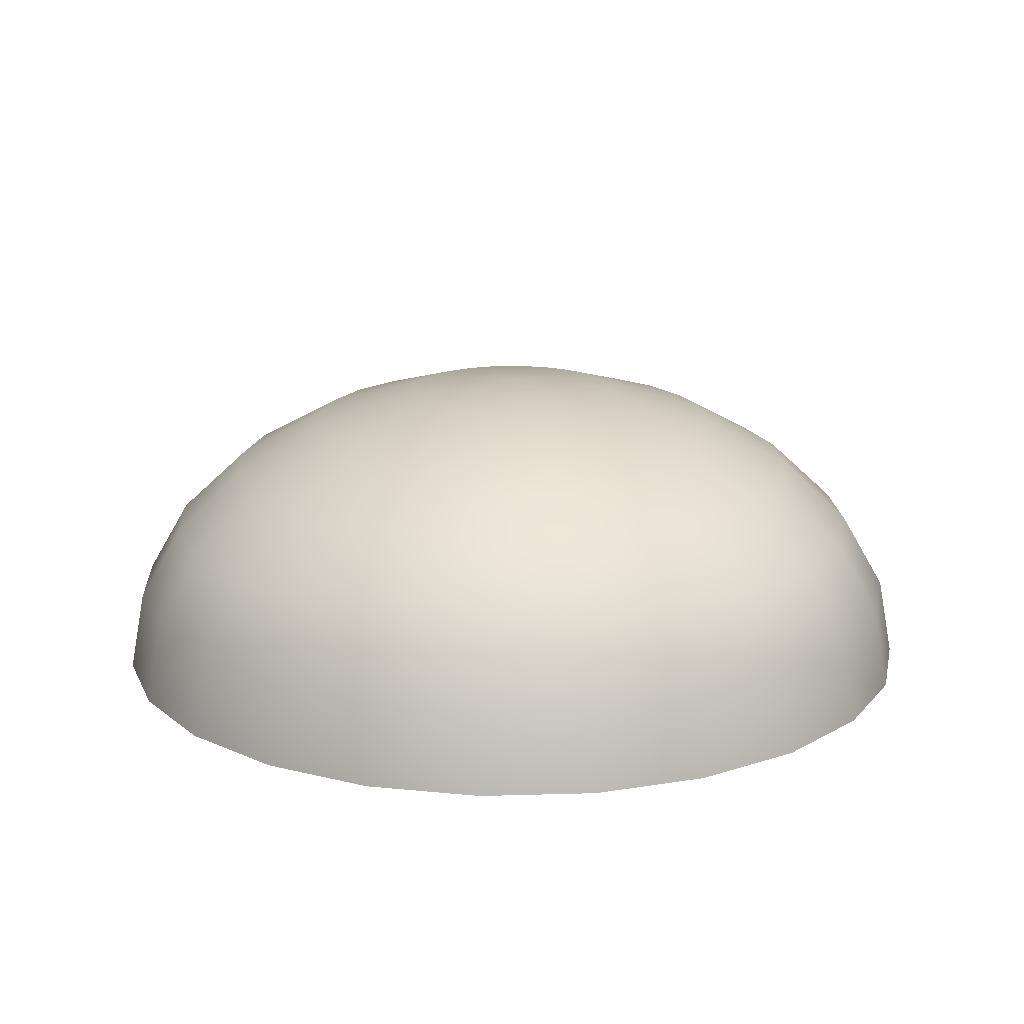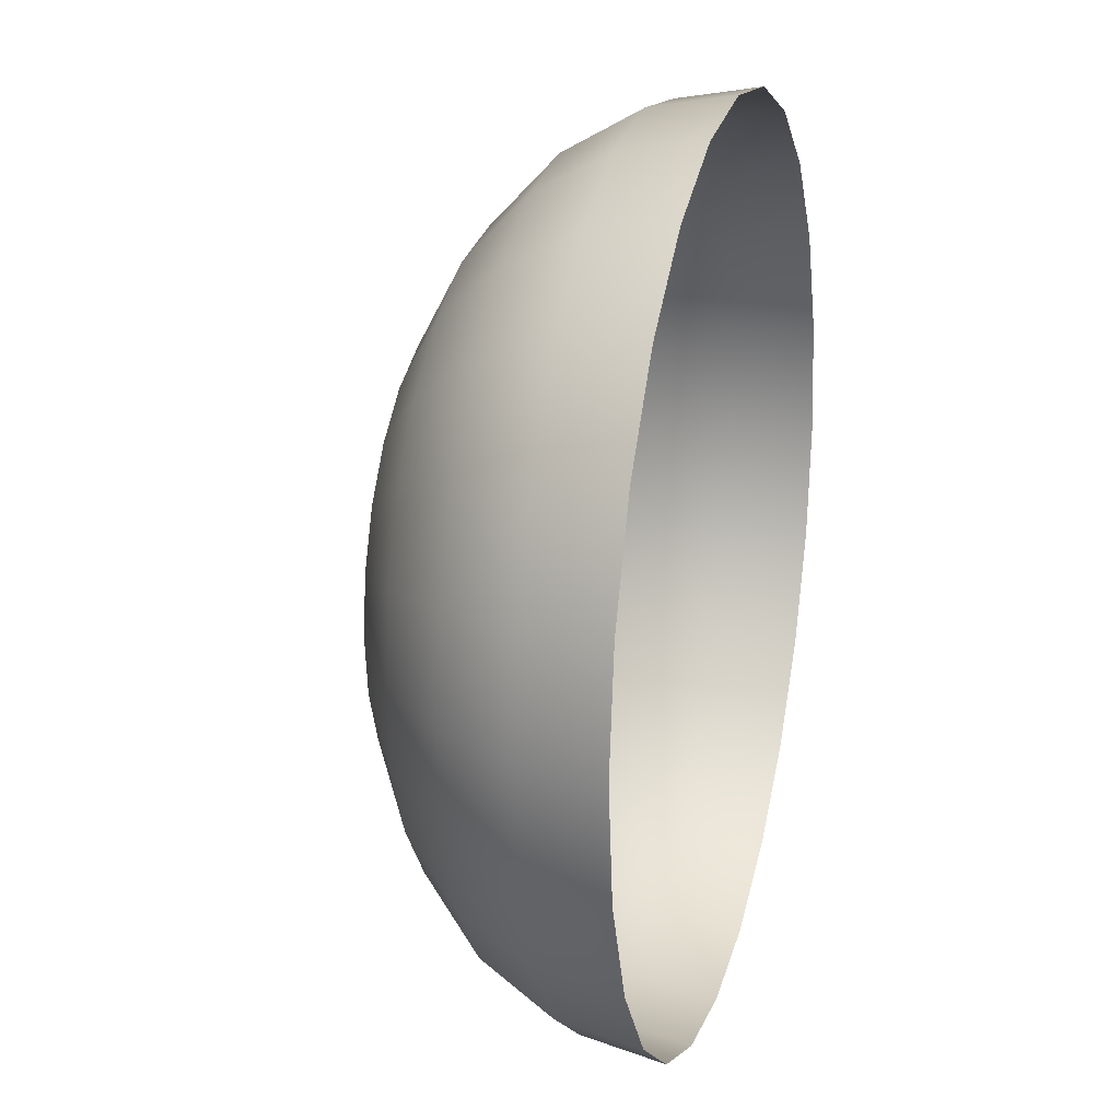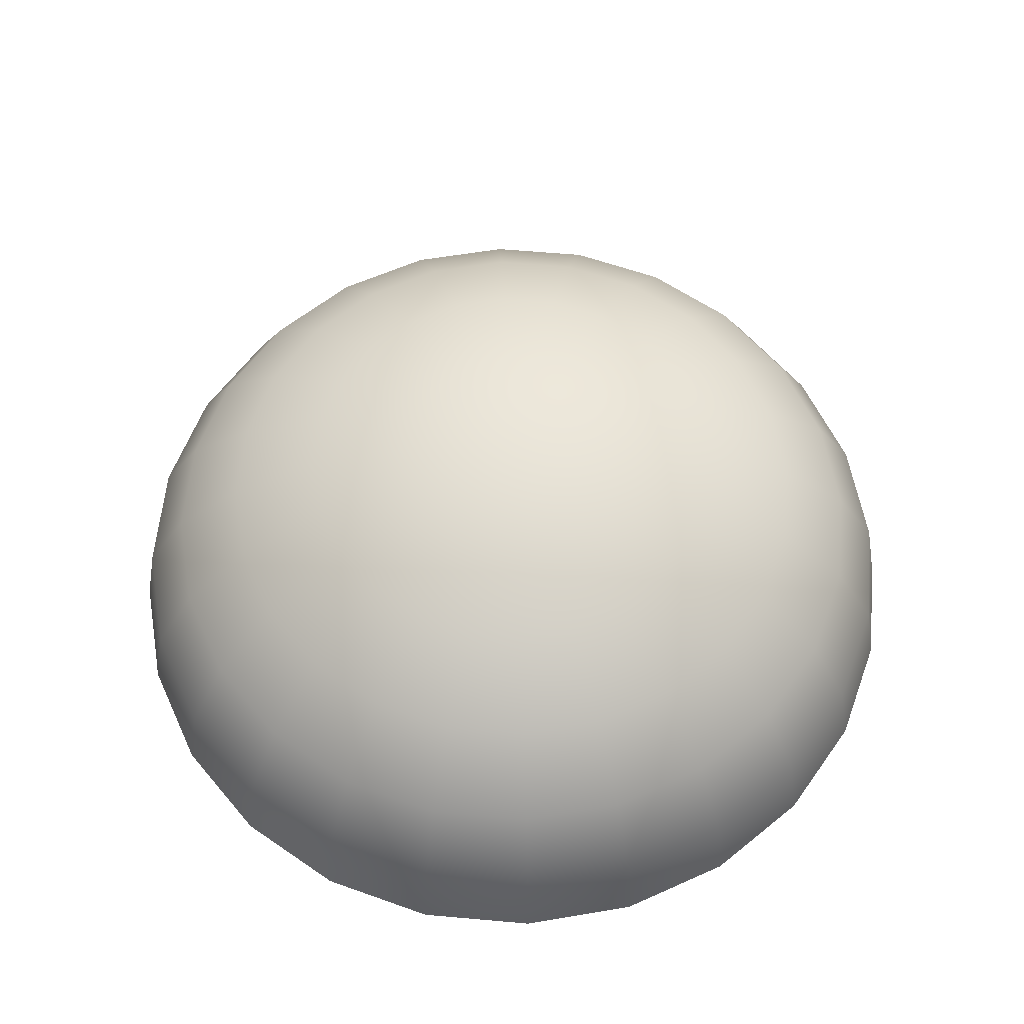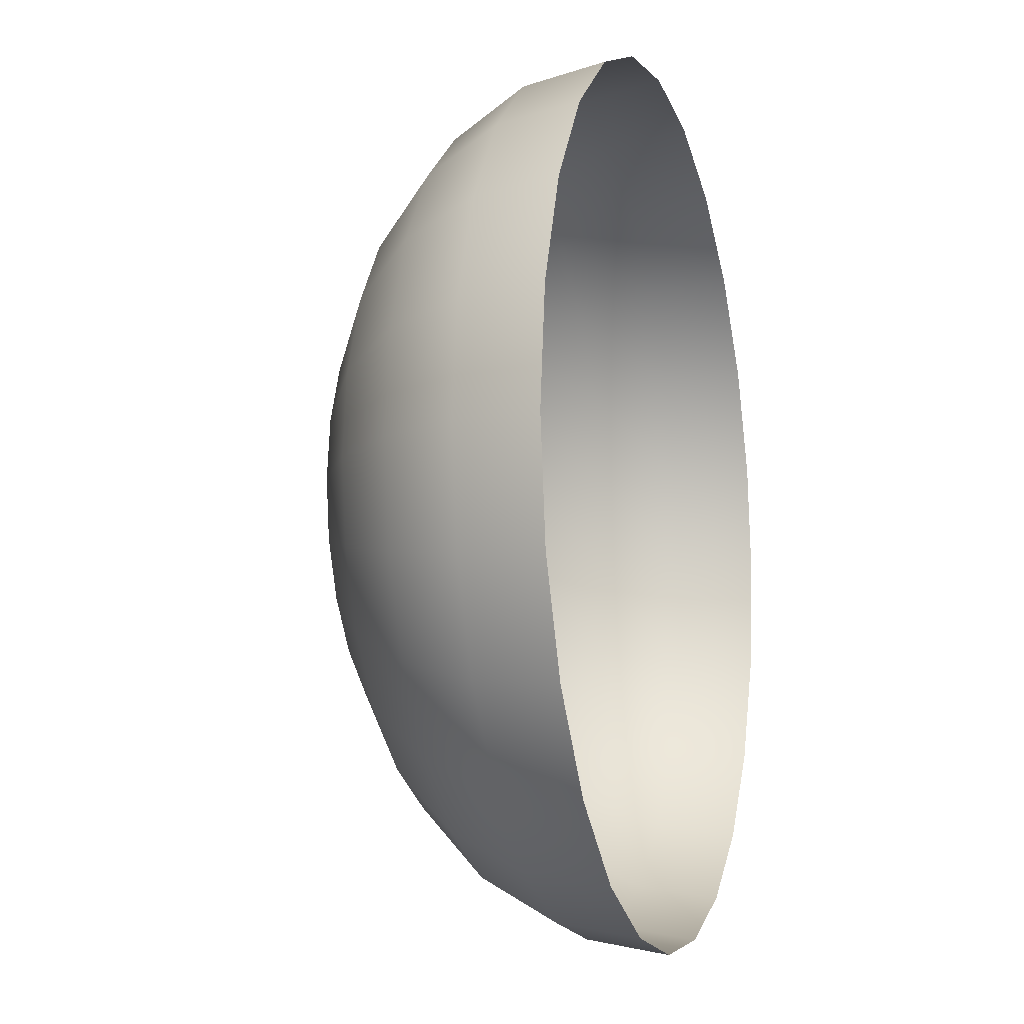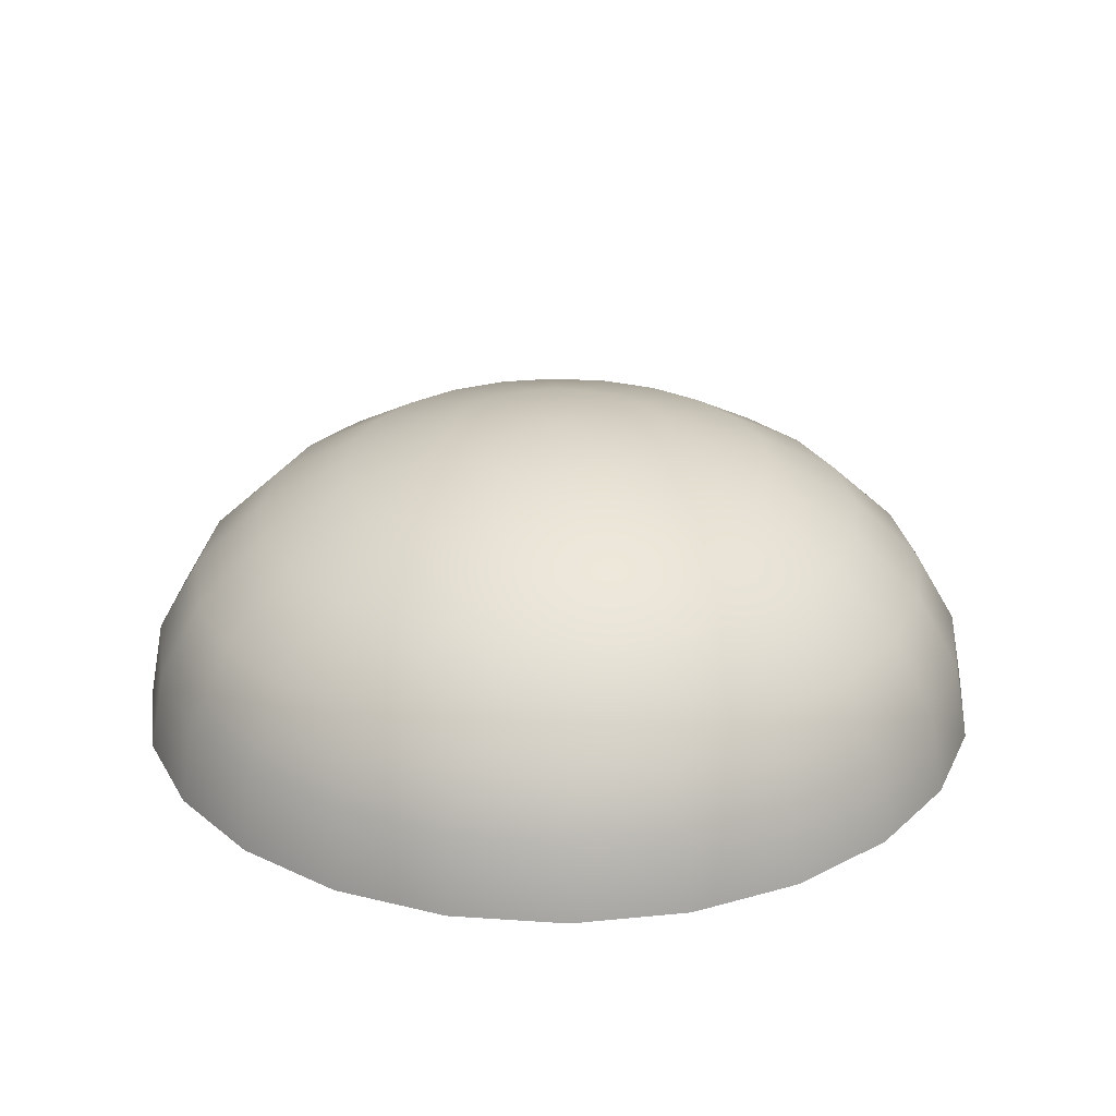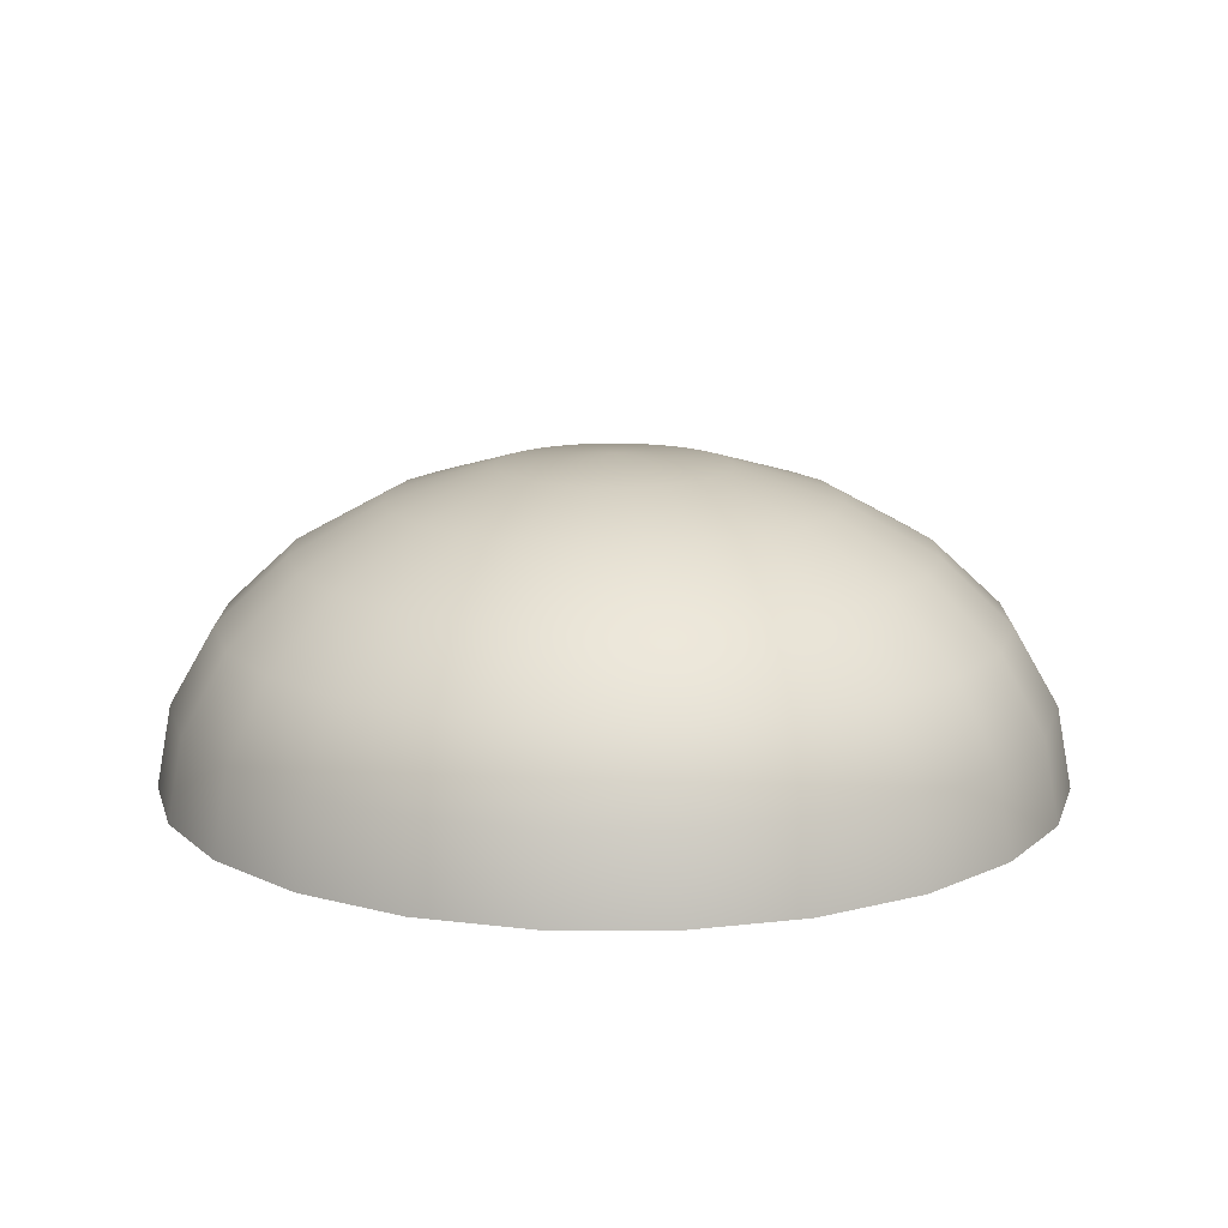
<metadata>
{"format":"obj","ext":"obj","renderer":"f3d","projection":"perspective","resolution":1024,"background":"white","views":[{"elev":17.0,"azim":-85.9,"up":"+Z"},{"elev":21.5,"azim":105.1,"up":"+Y"},{"elev":59.3,"azim":-17.3,"up":"+Z"},{"elev":-10.3,"azim":106.8,"up":"+Y"},{"elev":26.5,"azim":103.6,"up":"+Z"},{"elev":13.9,"azim":-97.1,"up":"+Z"}]}
</metadata>
<code>
g Sphere001
v 5.7e-06 4.191e-05 744.7
v -6.096e-06 269.9 719.3
v -69.84 260.7 719.3
v 5.7e-06 4.191e-05 744.7
v -69.84 260.7 719.3
v -134.9 233.7 719.3
v 5.7e-06 4.191e-05 744.7
v -134.9 233.7 719.3
v -190.8 190.8 719.3
v 5.7e-06 4.191e-05 744.7
v -190.8 190.8 719.3
v -233.7 134.9 719.3
v 5.7e-06 4.191e-05 744.7
v -233.7 134.9 719.3
v -260.7 69.84 719.3
v 5.7e-06 4.191e-05 744.7
v -260.7 69.84 719.3
v -269.9 8.265e-05 719.3
v 5.7e-06 4.191e-05 744.7
v -269.9 8.265e-05 719.3
v -260.7 -69.84 719.3
v 5.7e-06 4.191e-05 744.7
v -260.7 -69.84 719.3
v -233.7 -134.9 719.3
v 5.7e-06 4.191e-05 744.7
v -233.7 -134.9 719.3
v -190.8 -190.8 719.3
v 5.7e-06 4.191e-05 744.7
v -190.8 -190.8 719.3
v -134.9 -233.7 719.3
v 5.7e-06 4.191e-05 744.7
v -134.9 -233.7 719.3
v -69.84 -260.7 719.3
v 5.7e-06 4.191e-05 744.7
v -69.84 -260.7 719.3
v -0.0001198 -269.9 719.3
v 5.7e-06 4.191e-05 744.7
v -0.0001198 -269.9 719.3
v 69.84 -260.7 719.3
v 5.7e-06 4.191e-05 744.7
v 69.84 -260.7 719.3
v 134.9 -233.7 719.3
v 5.7e-06 4.191e-05 744.7
v 134.9 -233.7 719.3
v 190.8 -190.8 719.3
v 5.7e-06 4.191e-05 744.7
v 190.8 -190.8 719.3
v 233.7 -134.9 719.3
v 5.7e-06 4.191e-05 744.7
v 233.7 -134.9 719.3
v 260.7 -69.84 719.3
v 5.7e-06 4.191e-05 744.7
v 260.7 -69.84 719.3
v 269.9 -0.0001683 719.3
v 5.7e-06 4.191e-05 744.7
v 269.9 -0.0001683 719.3
v 260.7 69.84 719.3
v 5.7e-06 4.191e-05 744.7
v 260.7 69.84 719.3
v 233.7 134.9 719.3
v 5.7e-06 4.191e-05 744.7
v 233.7 134.9 719.3
v 190.8 190.8 719.3
v 5.7e-06 4.191e-05 744.7
v 190.8 190.8 719.3
v 134.9 233.7 719.3
v 5.7e-06 4.191e-05 744.7
v 134.9 233.7 719.3
v 69.84 260.7 719.3
v 5.7e-06 4.191e-05 744.7
v 69.84 260.7 719.3
v -6.096e-06 269.9 719.3
v -6.096e-06 269.9 719.3
v -1.709e-05 521.3 644.9
v -134.9 503.6 644.9
v -69.84 260.7 719.3
v -260.7 451.5 644.9
v -134.9 233.7 719.3
v -368.6 368.6 644.9
v -190.8 190.8 719.3
v -451.5 260.7 644.9
v -233.7 134.9 719.3
v -503.6 134.9 644.9
v -260.7 69.84 719.3
v -521.3 0.0001206 644.9
v -269.9 8.265e-05 719.3
v -503.6 -134.9 644.9
v -260.7 -69.84 719.3
v -451.5 -260.7 644.9
v -233.7 -134.9 719.3
v -368.6 -368.6 644.9
v -190.8 -190.8 719.3
v -260.7 -451.5 644.9
v -134.9 -233.7 719.3
v -134.9 -503.6 644.9
v -69.84 -260.7 719.3
v -0.0002367 -521.3 644.9
v -0.0001198 -269.9 719.3
v 134.9 -503.6 644.9
v 69.84 -260.7 719.3
v 260.7 -451.5 644.9
v 134.9 -233.7 719.3
v 368.6 -368.6 644.9
v 190.8 -190.8 719.3
v 451.5 -260.7 644.9
v 233.7 -134.9 719.3
v 503.6 -134.9 644.9
v 260.7 -69.84 719.3
v 521.3 -0.0003641 644.9
v 269.9 -0.0001683 719.3
v 503.6 134.9 644.9
v 260.7 69.84 719.3
v 451.5 260.7 644.9
v 233.7 134.9 719.3
v 368.6 368.6 644.9
v 190.8 190.8 719.3
v 260.7 451.5 644.9
v 134.9 233.7 719.3
v 134.9 503.6 644.9
v 69.84 260.7 719.3
v -1.709e-05 521.3 644.9
v -6.096e-06 269.9 719.3
v 737.3 -0.0005323 526.6
v 712.1 190.8 526.6
v 638.5 368.6 526.6
v 521.3 521.3 526.6
v 368.6 638.5 526.6
v 190.8 712.1 526.6
v -2.653e-05 737.3 526.6
v 872.2 233.7 372.3
v 903 -0.0006613 372.3
v 712.1 -190.8 526.6
v 638.5 -368.6 526.6
v 521.3 -521.3 526.6
v 368.6 -638.5 526.6
v 190.8 -712.1 526.6
v -0.0003371 -737.3 526.6
v -190.8 -712.1 526.6
v -368.6 -638.5 526.6
v -521.3 -521.3 526.6
v -638.5 -368.6 526.6
v -712.1 -190.8 526.6
v -737.3 0.0001532 526.6
v -712.1 190.8 526.6
v -638.5 368.6 526.6
v -521.3 521.3 526.6
v -368.6 638.5 526.6
v -190.8 712.1 526.6
v -2.653e-05 737.3 526.6
v -233.7 872.2 372.3
v -3.377e-05 903 372.3
v -451.5 782 372.3
v -638.5 638.5 372.3
v -782 451.5 372.3
v -872.2 233.7 372.3
v -903 0.0001782 372.3
v -872.2 -233.7 372.3
v -782 -451.5 372.3
v -638.5 -638.5 372.3
v -451.5 -782 372.3
v -233.7 -872.2 372.3
v -0.0004141 -903 372.3
v 233.7 -872.2 372.3
v 451.5 -782 372.3
v 638.5 -638.5 372.3
v 782 -451.5 372.3
v 872.2 -233.7 372.3
v -0.0004625 -1007 192.7
v -260.7 -972.8 192.7
v 260.7 -972.8 192.7
v 503.6 -872.2 192.7
v 712.1 -712.1 192.7
v 872.2 -503.6 192.7
v 972.8 -260.7 192.7
v 1007 -0.0007425 192.7
v 972.8 260.7 192.7
v 872.2 503.6 192.7
v 782 451.5 372.3
v 638.5 638.5 372.3
v 451.5 782 372.3
v 233.7 872.2 372.3
v -3.377e-05 903 372.3
v 712.1 712.1 192.7
v 503.6 872.2 192.7
v 260.7 972.8 192.7
v -3.832e-05 1007 192.7
v 737.3 737.3 0
v 521.3 903 0
v 269.9 1007 0
v -3.988e-05 1043 0
v 903 521.3 0
v 1007 269.9 0
v 1043 -0.0007701 0
v 1007 -269.9 0
v 903 -521.3 0
v 737.3 -737.3 0
v 521.3 -903 0
v 269.9 -1007 0
v -0.000479 -1043 0
v -269.9 -1007 0
v -503.6 -872.2 192.7
v -712.1 -712.1 192.7
v -872.2 -503.6 192.7
v -972.8 -260.7 192.7
v -1007 0.000194 192.7
v -972.8 260.7 192.7
v -872.2 503.6 192.7
v -712.1 712.1 192.7
v -503.6 872.2 192.7
v -260.7 972.8 192.7
v -3.832e-05 1007 192.7
v -269.9 1007 0
v -3.988e-05 1043 0
v -521.3 903 0
v -737.3 737.3 0
v -903 521.3 0
v -1007 269.9 0
v -1043 0.0001993 0
v -1007 -269.9 0
v -903 -521.3 0
v -737.3 -737.3 0
v -521.3 -903 0
g Sphere001_0
f 3 2 1
f 6 5 4
f 9 8 7
f 12 11 10
f 15 14 13
f 18 17 16
f 21 20 19
f 24 23 22
f 27 26 25
f 30 29 28
f 33 32 31
f 36 35 34
f 39 38 37
f 42 41 40
f 45 44 43
f 48 47 46
f 51 50 49
f 54 53 52
f 57 56 55
f 60 59 58
f 63 62 61
f 66 65 64
f 69 68 67
f 72 71 70
f 75 74 73
f 76 75 73
f 77 75 76
f 78 77 76
f 79 77 78
f 80 79 78
f 81 79 80
f 82 81 80
f 83 81 82
f 84 83 82
f 85 83 84
f 86 85 84
f 87 85 86
f 88 87 86
f 89 87 88
f 90 89 88
f 91 89 90
f 92 91 90
f 93 91 92
f 94 93 92
f 95 93 94
f 96 95 94
f 97 95 96
f 98 97 96
f 99 97 98
f 100 99 98
f 101 99 100
f 102 101 100
f 103 101 102
f 104 103 102
f 105 103 104
f 106 105 104
f 107 105 106
f 108 107 106
f 109 107 108
f 110 109 108
f 111 109 110
f 112 111 110
f 113 111 112
f 114 113 112
f 115 113 114
f 116 115 114
f 117 115 116
f 118 117 116
f 119 117 118
f 120 119 118
f 121 119 120
f 122 121 120
f 109 123 107
f 124 123 109
f 111 124 109
f 125 124 111
f 113 125 111
f 126 125 113
f 115 126 113
f 127 126 115
f 117 127 115
f 128 127 117
f 119 128 117
f 129 128 119
f 121 129 119
f 124 130 123
f 130 131 123
f 123 131 132
f 123 132 107
f 107 132 105
f 132 133 105
f 105 133 103
f 133 134 103
f 103 134 101
f 134 135 101
f 101 135 99
f 135 136 99
f 99 136 97
f 136 137 97
f 97 137 95
f 137 138 95
f 95 138 93
f 138 139 93
f 93 139 91
f 139 140 91
f 91 140 89
f 140 141 89
f 89 141 87
f 141 142 87
f 87 142 85
f 142 143 85
f 85 143 83
f 143 144 83
f 83 144 81
f 144 145 81
f 81 145 79
f 145 146 79
f 79 146 77
f 146 147 77
f 77 147 75
f 147 148 75
f 75 148 74
f 148 149 74
f 148 150 149
f 150 151 149
f 152 150 148
f 147 152 148
f 153 152 147
f 146 153 147
f 154 153 146
f 145 154 146
f 155 154 145
f 144 155 145
f 156 155 144
f 143 156 144
f 157 156 143
f 142 157 143
f 158 157 142
f 141 158 142
f 159 158 141
f 140 159 141
f 160 159 140
f 139 160 140
f 161 160 139
f 138 161 139
f 162 161 138
f 137 162 138
f 163 162 137
f 136 163 137
f 164 163 136
f 135 164 136
f 165 164 135
f 134 165 135
f 166 165 134
f 133 166 134
f 167 166 133
f 132 167 133
f 131 167 132
f 162 168 161
f 168 169 161
f 170 168 162
f 163 170 162
f 171 170 163
f 164 171 163
f 172 171 164
f 165 172 164
f 173 172 165
f 166 173 165
f 174 173 166
f 167 174 166
f 175 174 167
f 131 175 167
f 176 175 131
f 130 176 131
f 177 176 130
f 178 177 130
f 178 130 124
f 125 178 124
f 179 178 125
f 126 179 125
f 180 179 126
f 127 180 126
f 181 180 127
f 128 181 127
f 182 181 128
f 129 182 128
f 183 177 178
f 179 183 178
f 184 183 179
f 180 184 179
f 185 184 180
f 181 185 180
f 186 185 181
f 182 186 181
f 183 187 177
f 188 187 183
f 184 188 183
f 189 188 184
f 185 189 184
f 190 189 185
f 186 190 185
f 187 191 177
f 177 191 176
f 191 192 176
f 176 192 175
f 192 193 175
f 175 193 174
f 193 194 174
f 174 194 173
f 194 195 173
f 173 195 172
f 195 196 172
f 172 196 171
f 196 197 171
f 171 197 170
f 197 198 170
f 170 198 168
f 198 199 168
f 168 199 169
f 199 200 169
f 169 200 201
f 169 201 160
f 160 201 159
f 201 202 159
f 159 202 158
f 202 203 158
f 158 203 157
f 203 204 157
f 157 204 156
f 204 205 156
f 156 205 155
f 205 206 155
f 155 206 154
f 206 207 154
f 154 207 153
f 207 208 153
f 153 208 152
f 208 209 152
f 152 209 150
f 209 210 150
f 150 210 151
f 210 211 151
f 210 212 211
f 212 213 211
f 214 212 210
f 209 214 210
f 215 214 209
f 208 215 209
f 216 215 208
f 207 216 208
f 217 216 207
f 206 217 207
f 218 217 206
f 205 218 206
f 219 218 205
f 204 219 205
f 220 219 204
f 203 220 204
f 221 220 203
f 202 221 203
f 222 221 202
f 201 222 202
f 200 222 201
f 161 169 160

</code>
